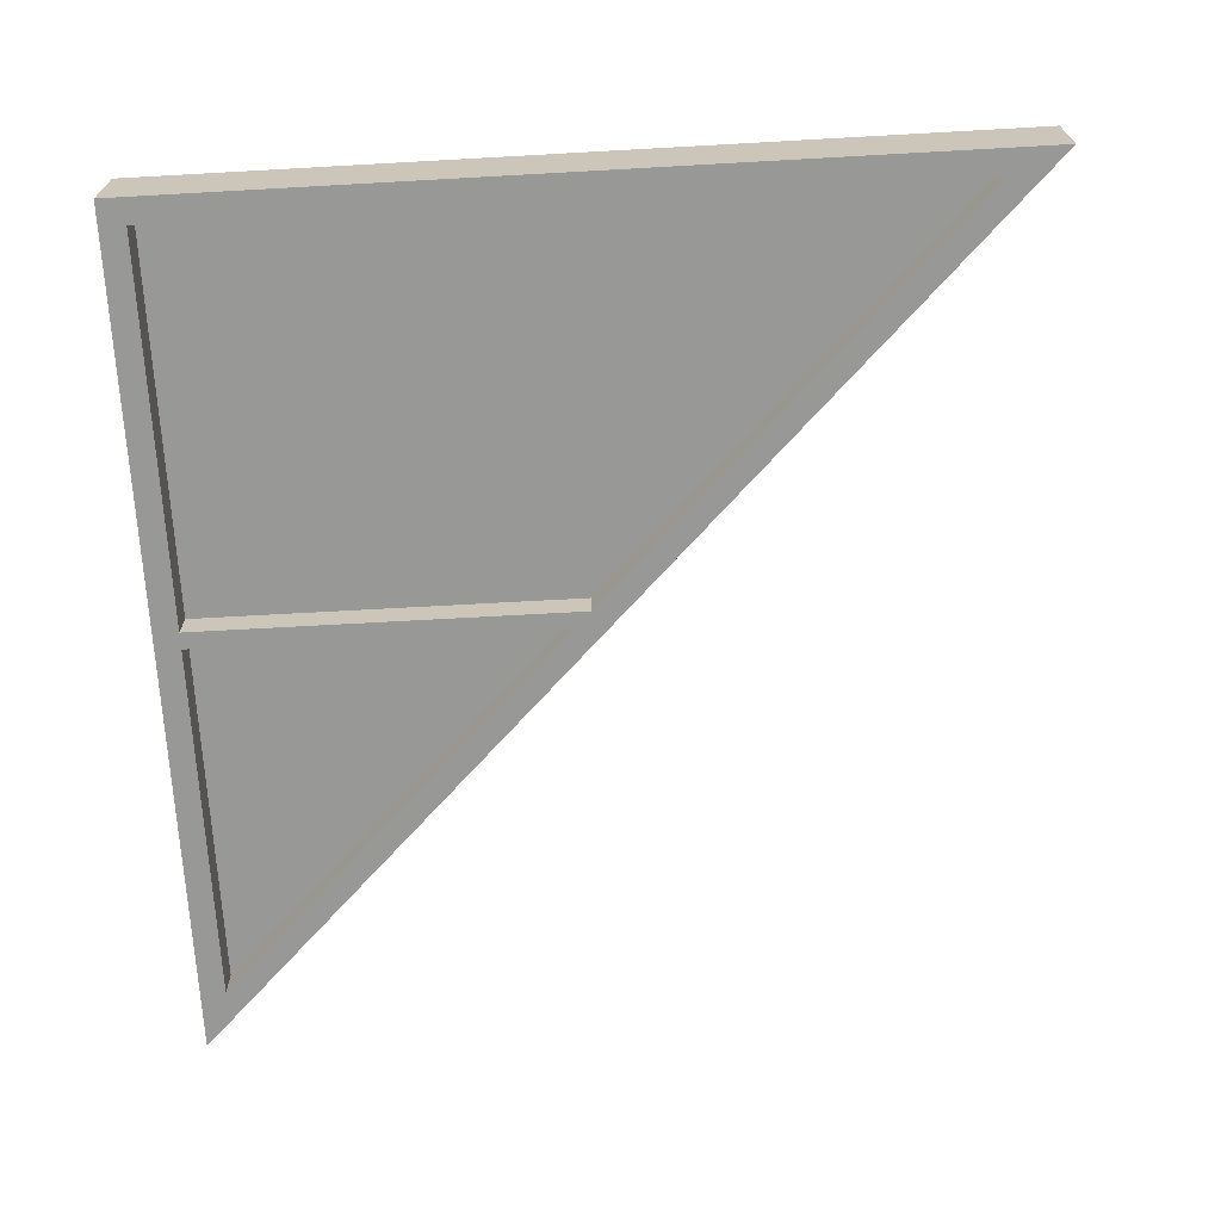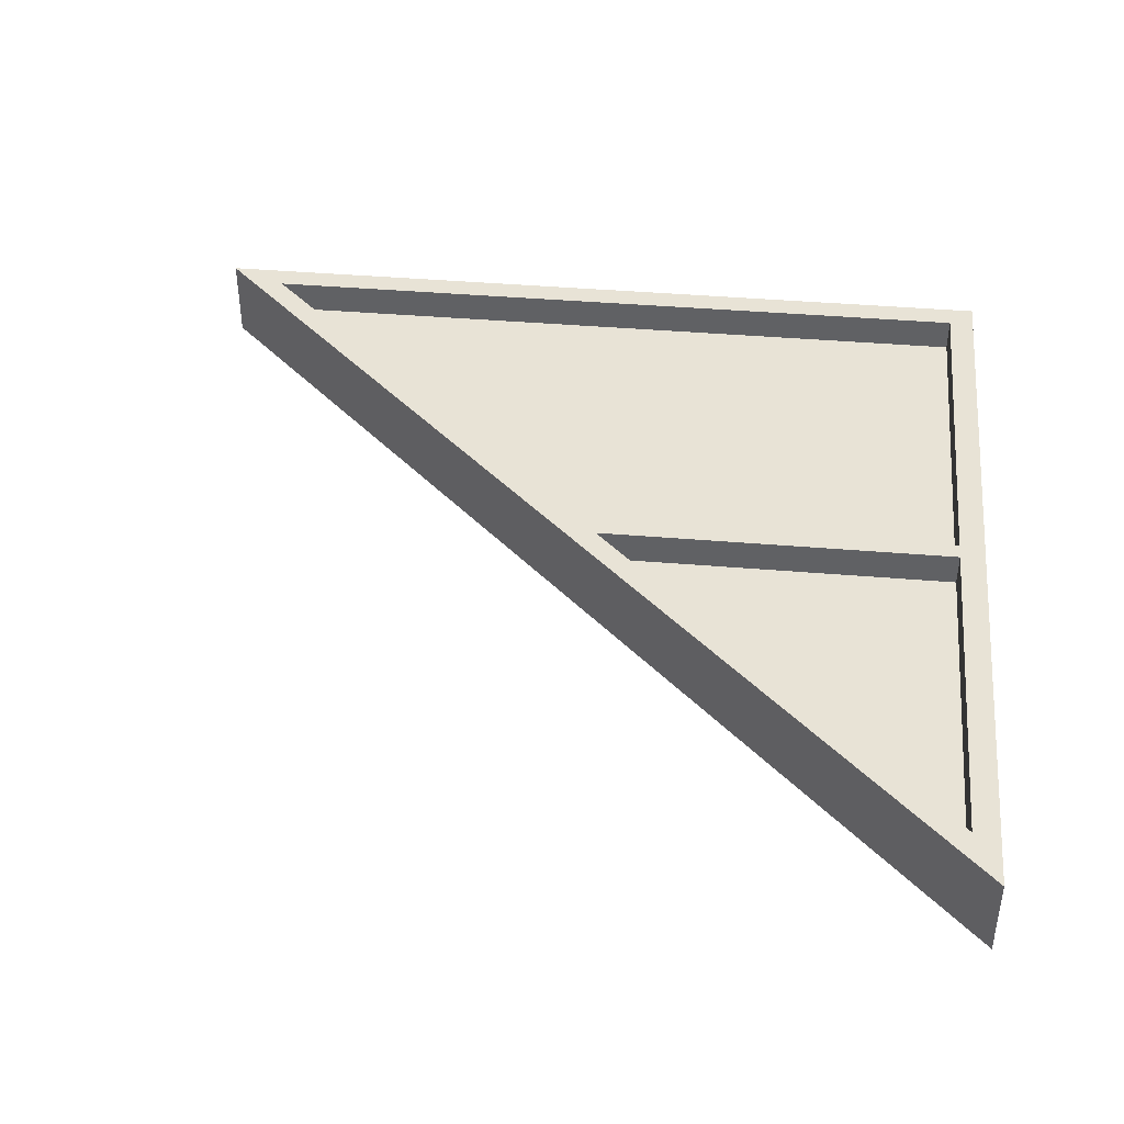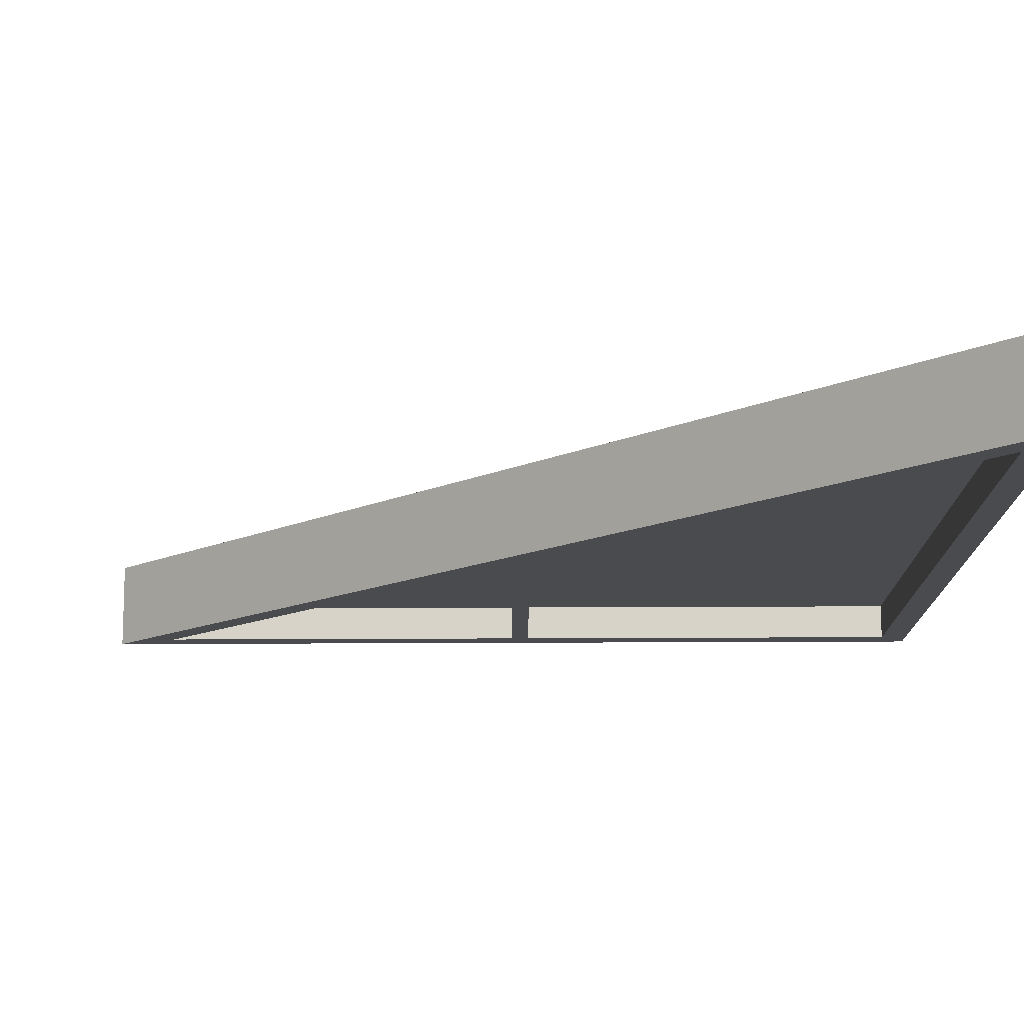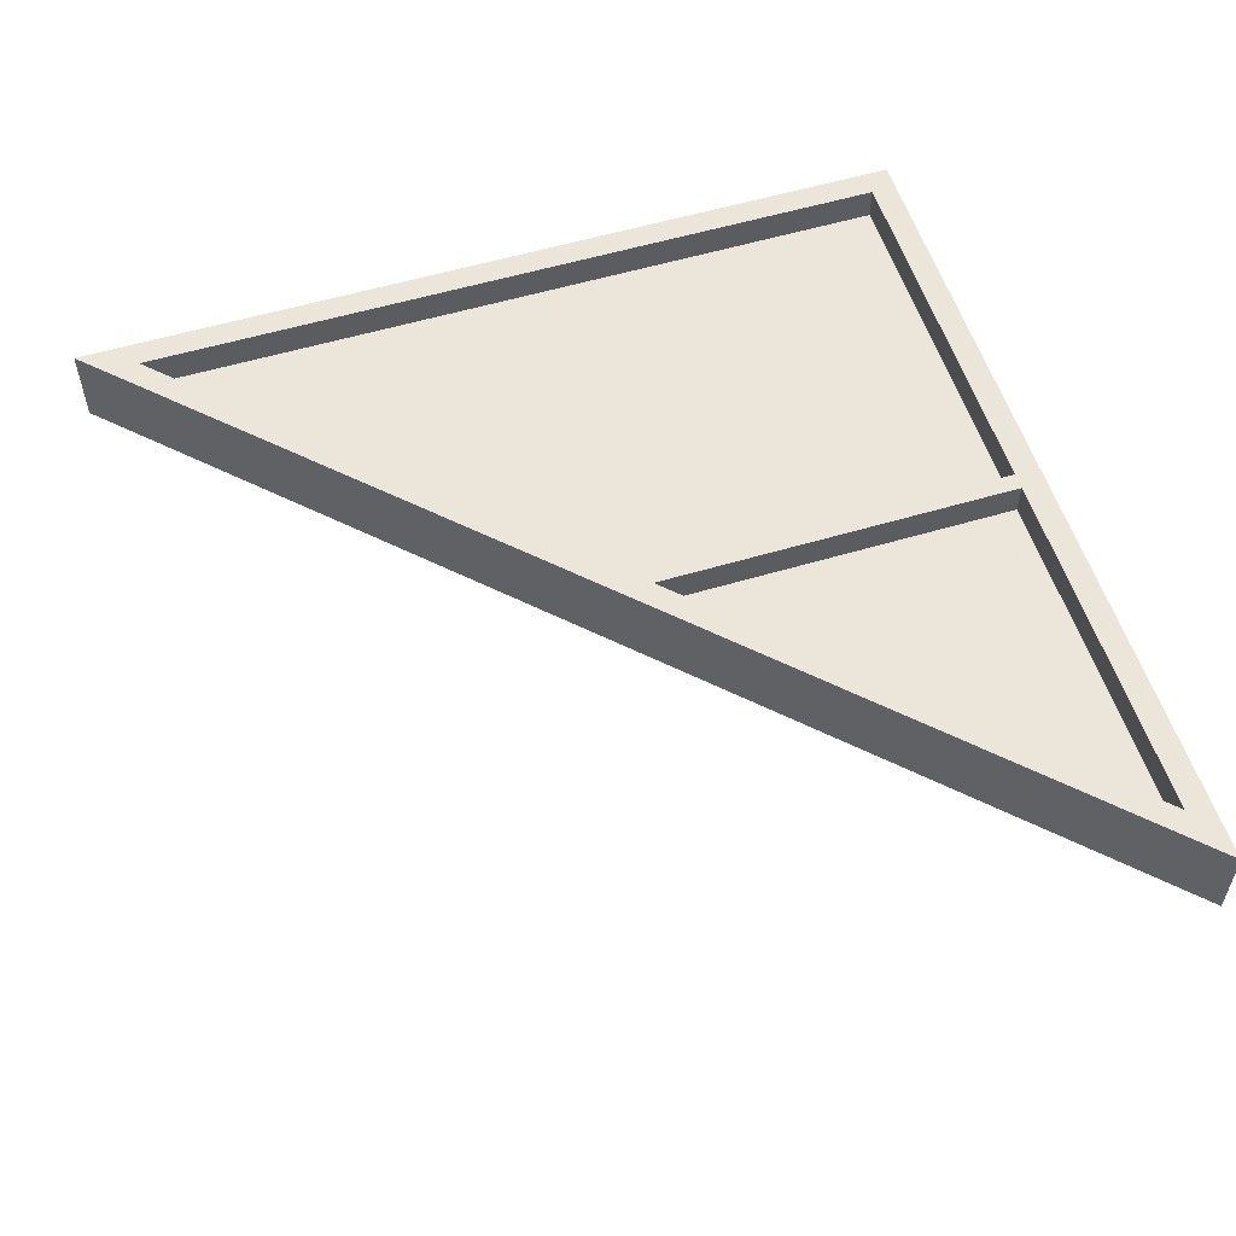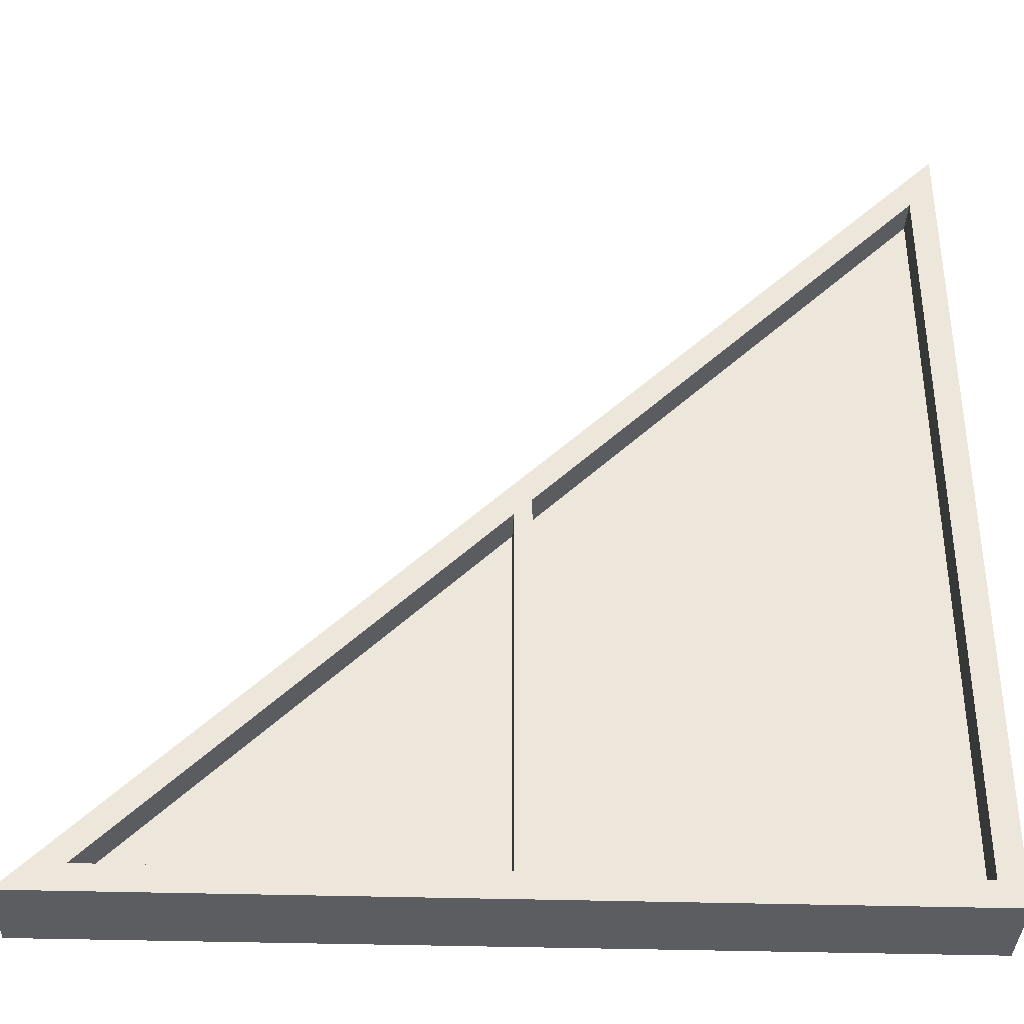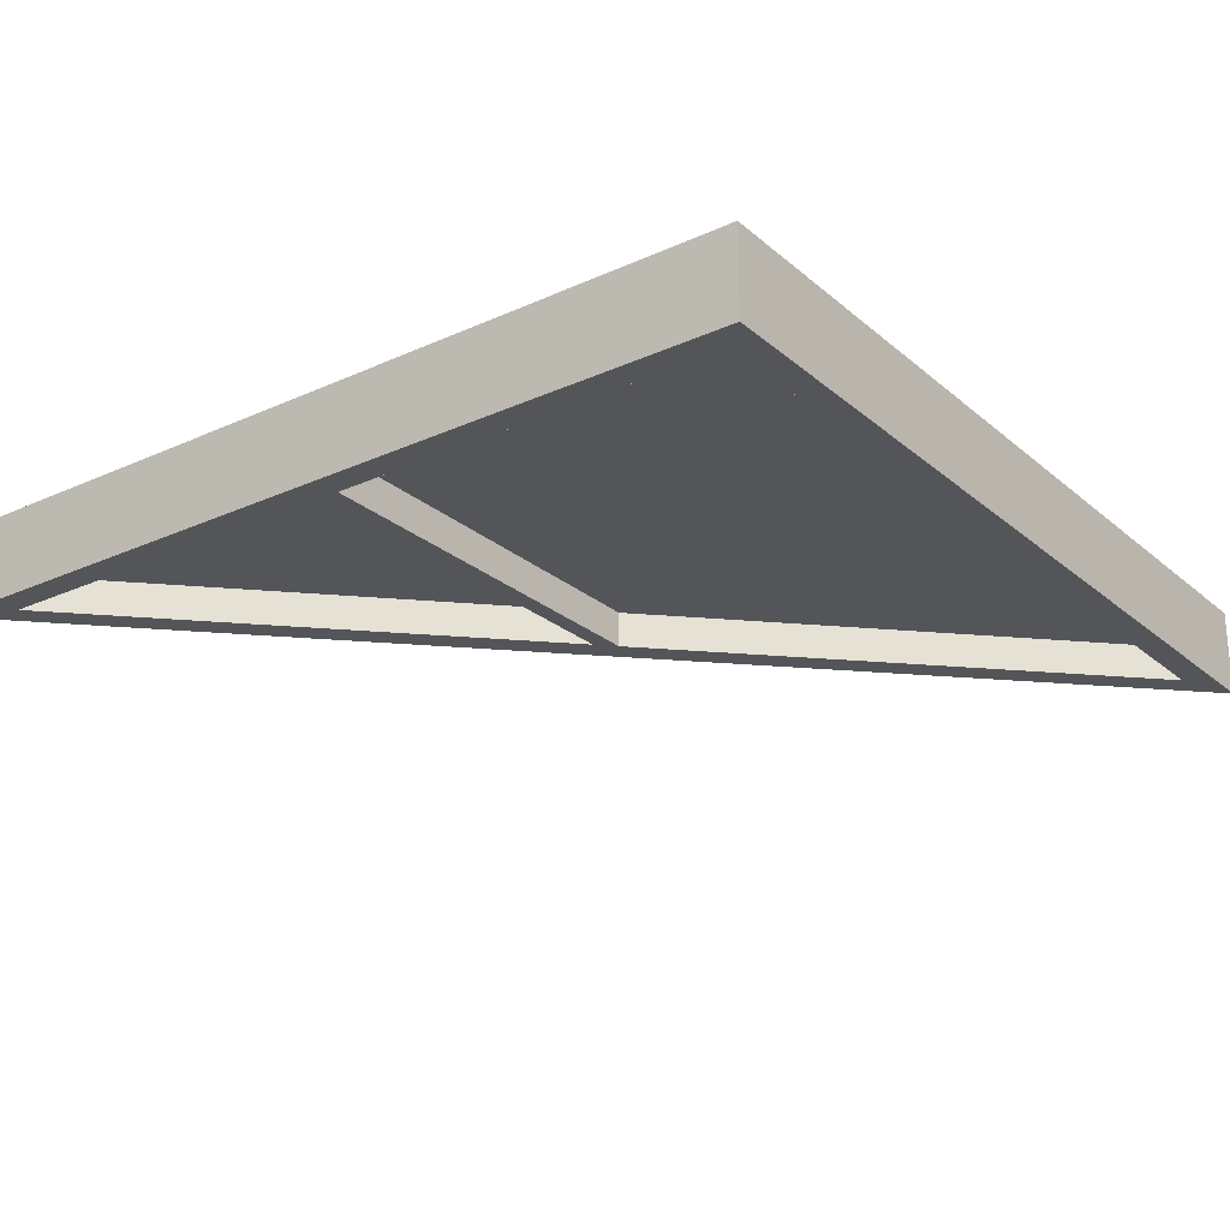
<metadata>
{"format":"obj","ext":"obj","renderer":"f3d","projection":"perspective","resolution":1024,"background":"white","views":[{"elev":-68.5,"azim":93.2,"up":"+Z"},{"elev":41.8,"azim":-84.2,"up":"+Z"},{"elev":76.2,"azim":-0.2,"up":"+Y"},{"elev":55.9,"azim":-107.4,"up":"+Z"},{"elev":-36.7,"azim":-2.2,"up":"+Y"},{"elev":-24.6,"azim":36.5,"up":"+Z"}]}
</metadata>
<code>
g Mesh1 Group1 Group_5_1 Model
v 9.024e-16 0.46 -0.49
v -0.43 0.03 -0.51
v -0.43 0.03 -0.49
f 1 2 3
v 9.024e-16 0.46 -0.51
f 2 1 4
f 3 2 1
v 9.024e-16 0.03 -0.51
f 5 3 2
v 9.024e-16 0.03 -0.49
f 3 5 6
f 2 3 5
f 6 5 3
f 5 1 6
f 1 5 4
f 6 1 5
f 1 3 6
f 6 3 1
f 4 5 1
f 4 5 2
f 2 5 4
f 4 1 2
g Mesh2 Group2 Group_5_1 Model
v 0.47 0.03 -0.51
v 0.47 0.93 -0.49
v 0.47 0.03 -0.49
f 7 8 9
v 0.47 0.93 -0.51
f 8 7 10
f 9 8 7
v 0.02 0.03 -0.49
f 8 11 9
v 0.02 0.48 -0.49
f 11 8 12
f 9 11 8
f 11 7 9
v 0.02 0.03 -0.51
f 7 11 13
f 13 11 7
v 0.02 0.48 -0.51
f 11 14 13
f 14 11 12
f 12 11 14
f 12 8 11
f 8 14 12
f 14 8 10
f 12 14 8
f 10 8 14
f 10 7 8
f 7 14 10
f 14 7 13
f 13 7 14
f 10 14 7
f 13 14 11
f 9 7 11
g Mesh3 Group_5_1 Model
v -5.414e-16 0.46 -0.45
v -0.47 0.03 -0.45
v -0.43 0.03 -0.45
f 15 16 17
v 0.47 0.97 -0.45
f 16 15 18
f 17 16 15
v 1.805e-16 0.03 -0.45
f 16 19 17
v -0.5 0 -0.45
f 20 19 16
v 0.47 0.03 -0.45
f 19 20 21
f 16 19 20
f 17 19 16
v -0.43 0.03 -0.55
f 19 22 17
v -5.414e-16 0.03 -0.55
f 22 19 23
f 17 22 19
f 22 15 17
v -5.414e-16 0.46 -0.55
f 15 22 24
f 17 15 22
f 24 22 15
v 0.47 0.97 -0.55
f 22 25 24
v -0.47 0.03 -0.55
f 25 22 26
f 26 22 25
f 23 26 22
v 0.5 0 -0.55
f 27 26 23
v -0.5 0 -0.55
f 26 27 28
f 28 27 26
f 27 20 28
v 0.5 0 -0.45
f 20 27 29
f 28 20 27
v 0.5 1 -0.55
f 20 30 28
f 16 30 20
f 18 30 16
v 0.5 1 -0.45
f 30 18 31
f 31 18 30
v 0.47 0.93 -0.45
f 32 31 18
f 21 31 32
f 21 29 31
f 29 21 20
f 20 21 29
f 21 20 19
v 0.02 0.03 -0.45
f 19 21 33
f 33 21 19
v 0.02 0.03 -0.55
f 21 34 33
v 0.47 0.03 -0.55
f 34 21 35
f 33 34 21
f 34 19 33
f 19 34 23
f 23 34 19
f 35 23 34
f 35 27 23
f 27 35 30
f 30 35 27
v 0.47 0.93 -0.55
f 30 35 36
f 36 35 30
f 21 36 35
f 36 21 32
f 32 21 36
f 32 31 21
f 18 31 32
v 0.02 0.48 -0.45
f 18 37 32
f 18 15 37
f 18 15 16
f 37 15 18
f 19 37 15
f 37 19 33
f 33 19 37
f 33 19 34
f 34 37 33
v 0.02 0.48 -0.55
f 37 34 38
f 33 37 34
f 38 34 37
f 34 24 38
f 24 34 23
f 23 34 24
f 34 23 35
f 23 27 35
f 23 26 27
f 22 26 23
f 23 19 22
f 19 24 23
f 24 19 15
f 15 19 24
f 15 37 19
f 15 38 37
f 38 15 24
f 24 15 38
f 37 38 15
f 38 32 37
f 32 38 36
f 37 32 38
f 32 37 18
f 36 38 32
f 38 25 36
f 24 25 38
f 24 25 22
f 38 25 24
f 36 25 38
f 30 36 25
f 25 36 30
f 28 30 25
f 28 30 20
f 25 30 28
f 28 25 26
f 26 25 28
f 20 30 16
f 16 30 18
f 38 24 34
f 23 24 19
f 35 21 34
f 35 36 21
f 31 29 21
f 27 31 29
f 31 27 30
f 29 31 27
f 30 27 31
f 29 27 20

</code>
